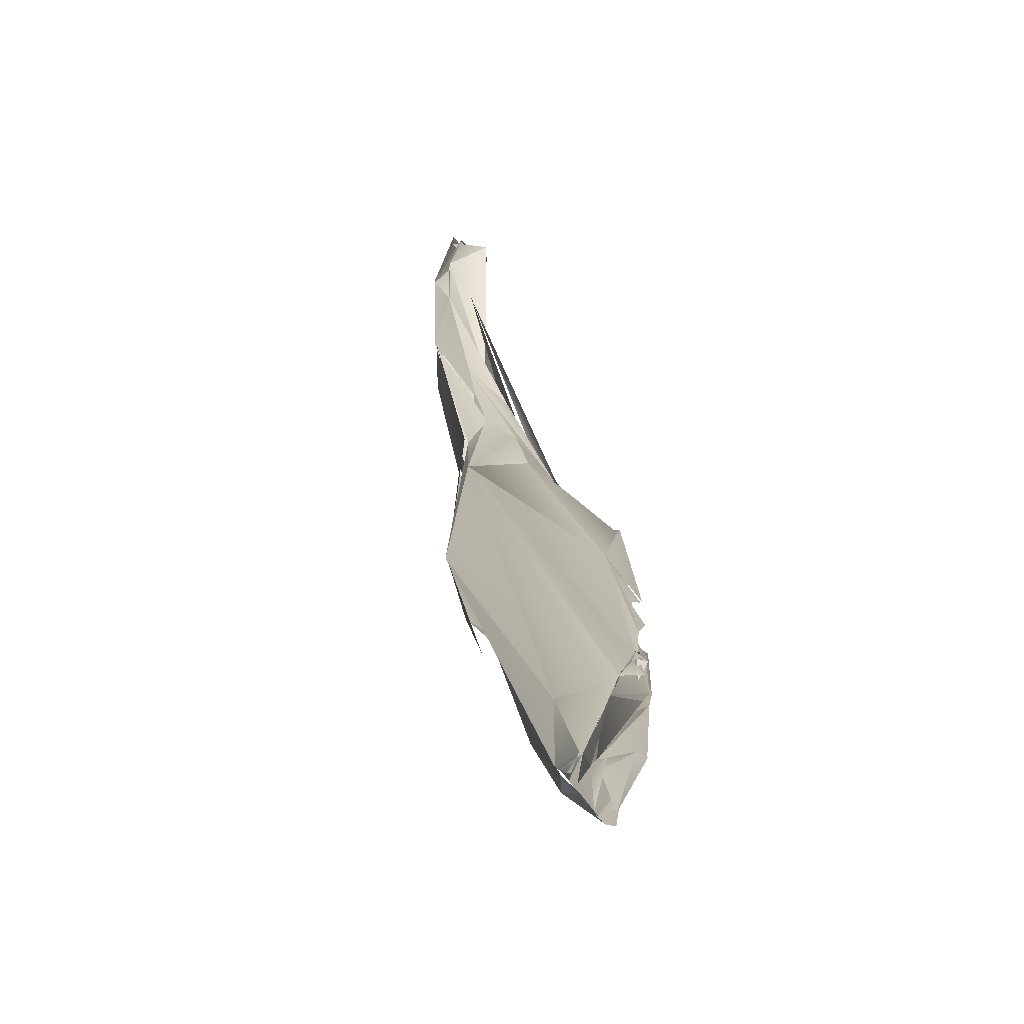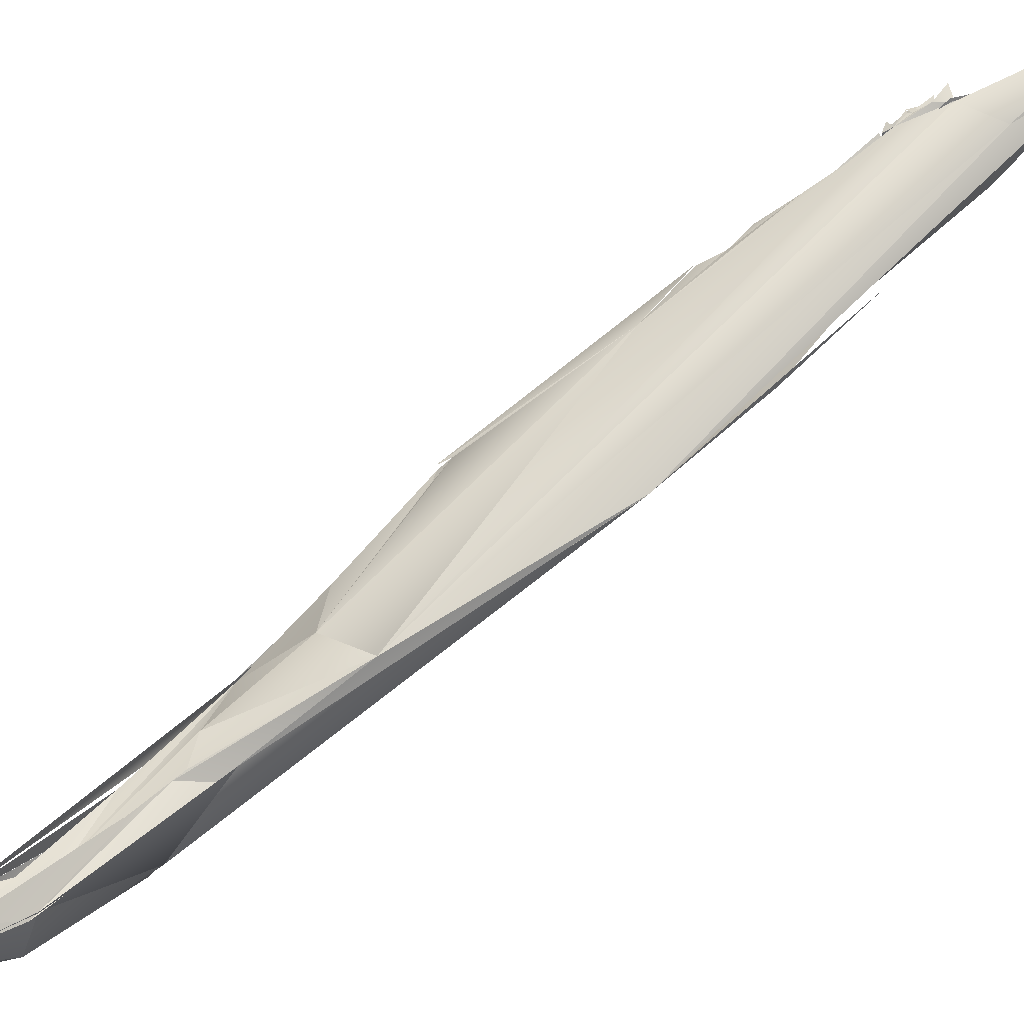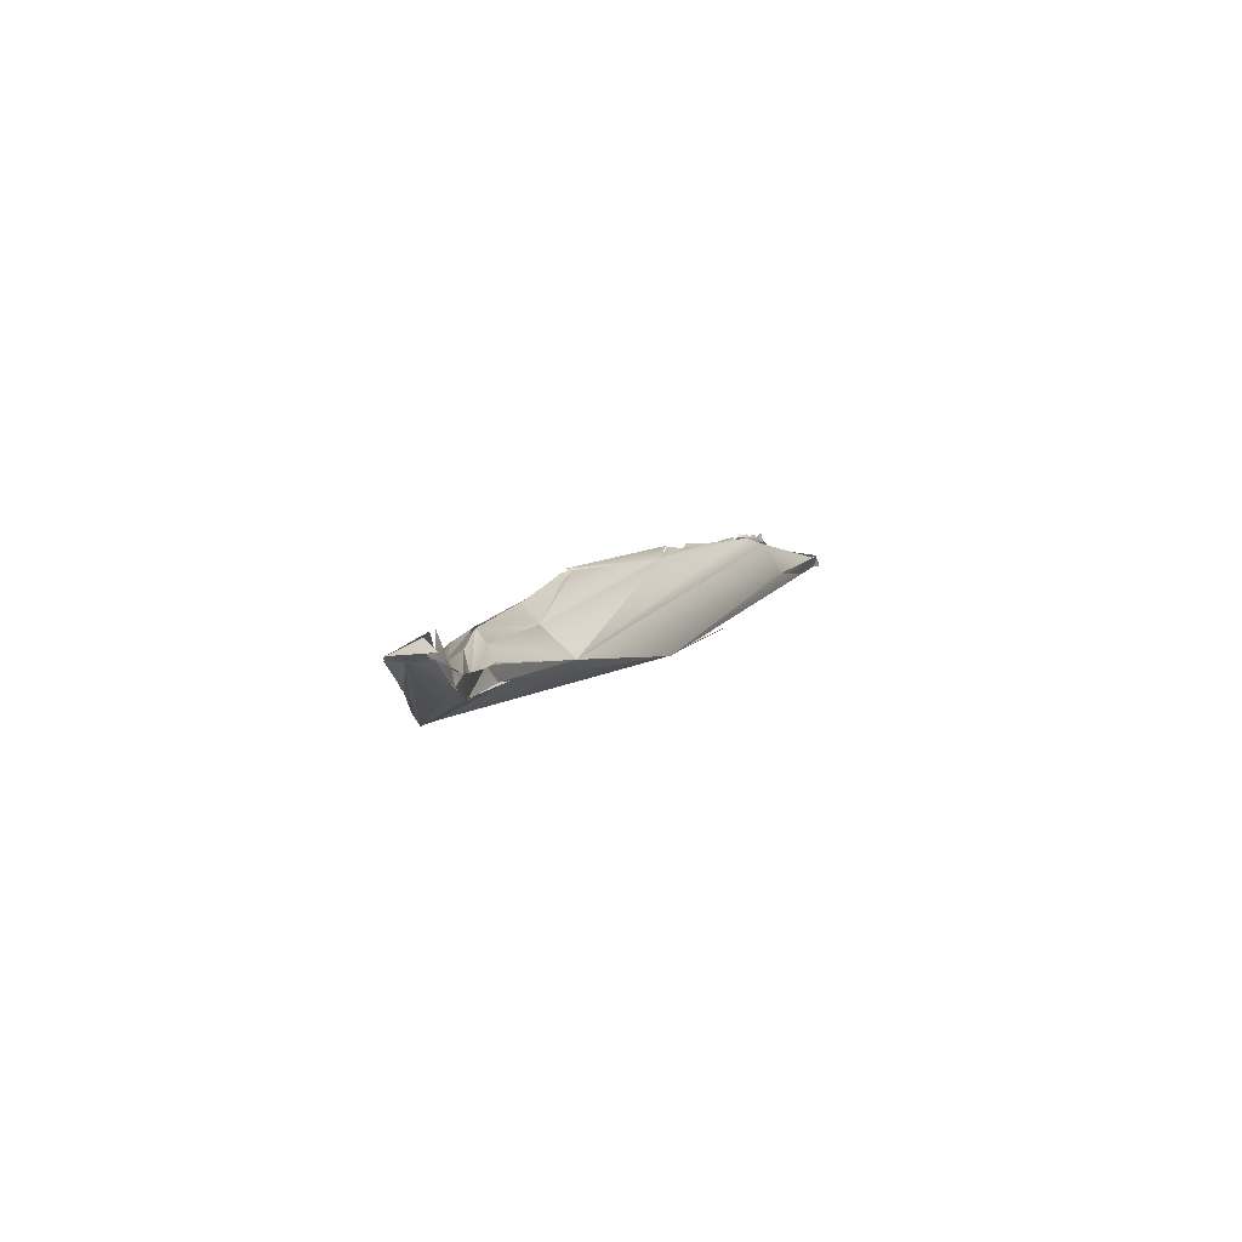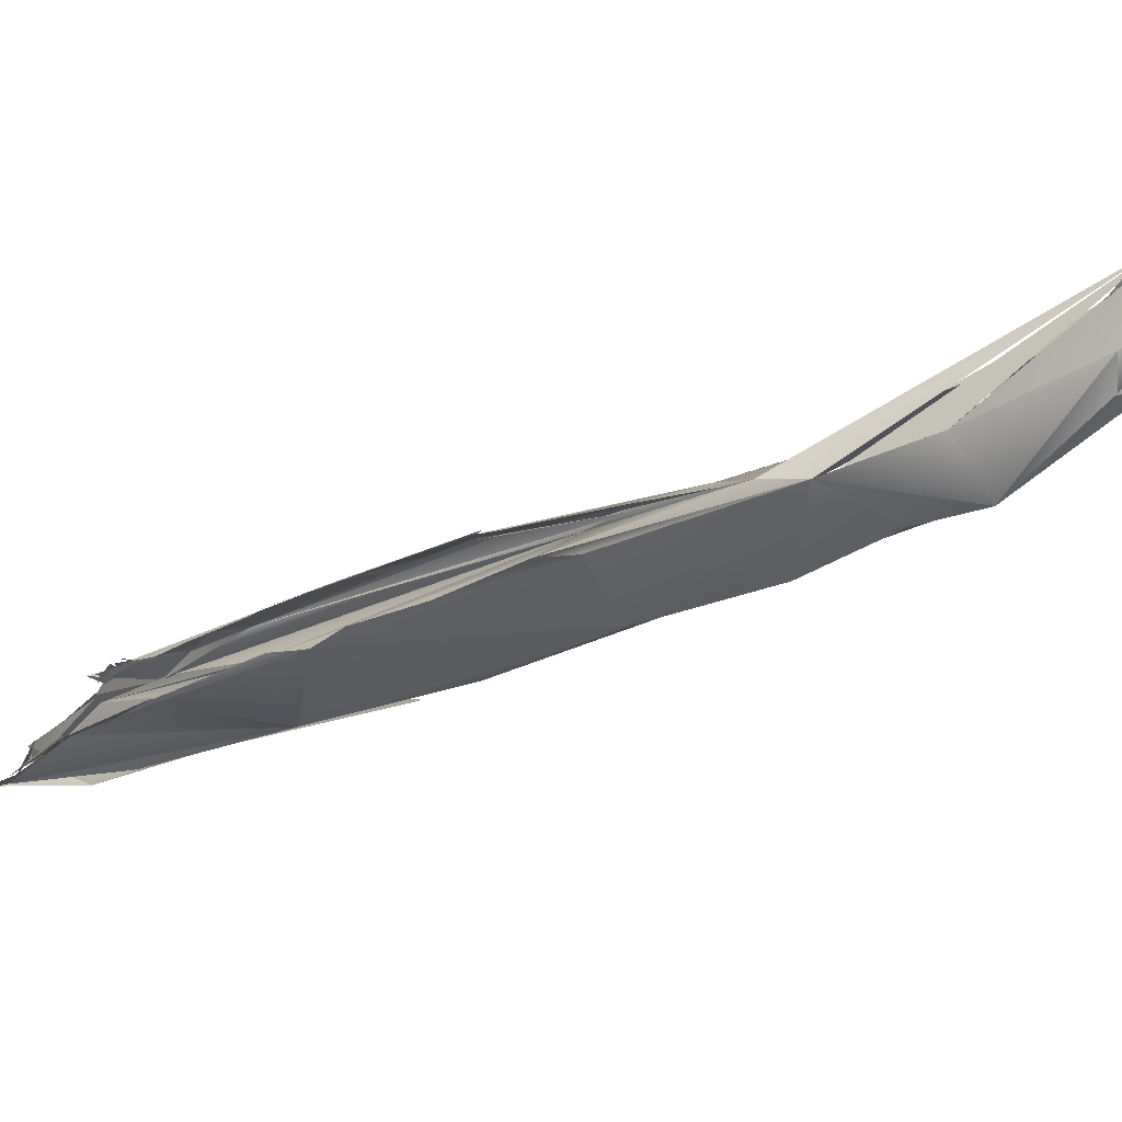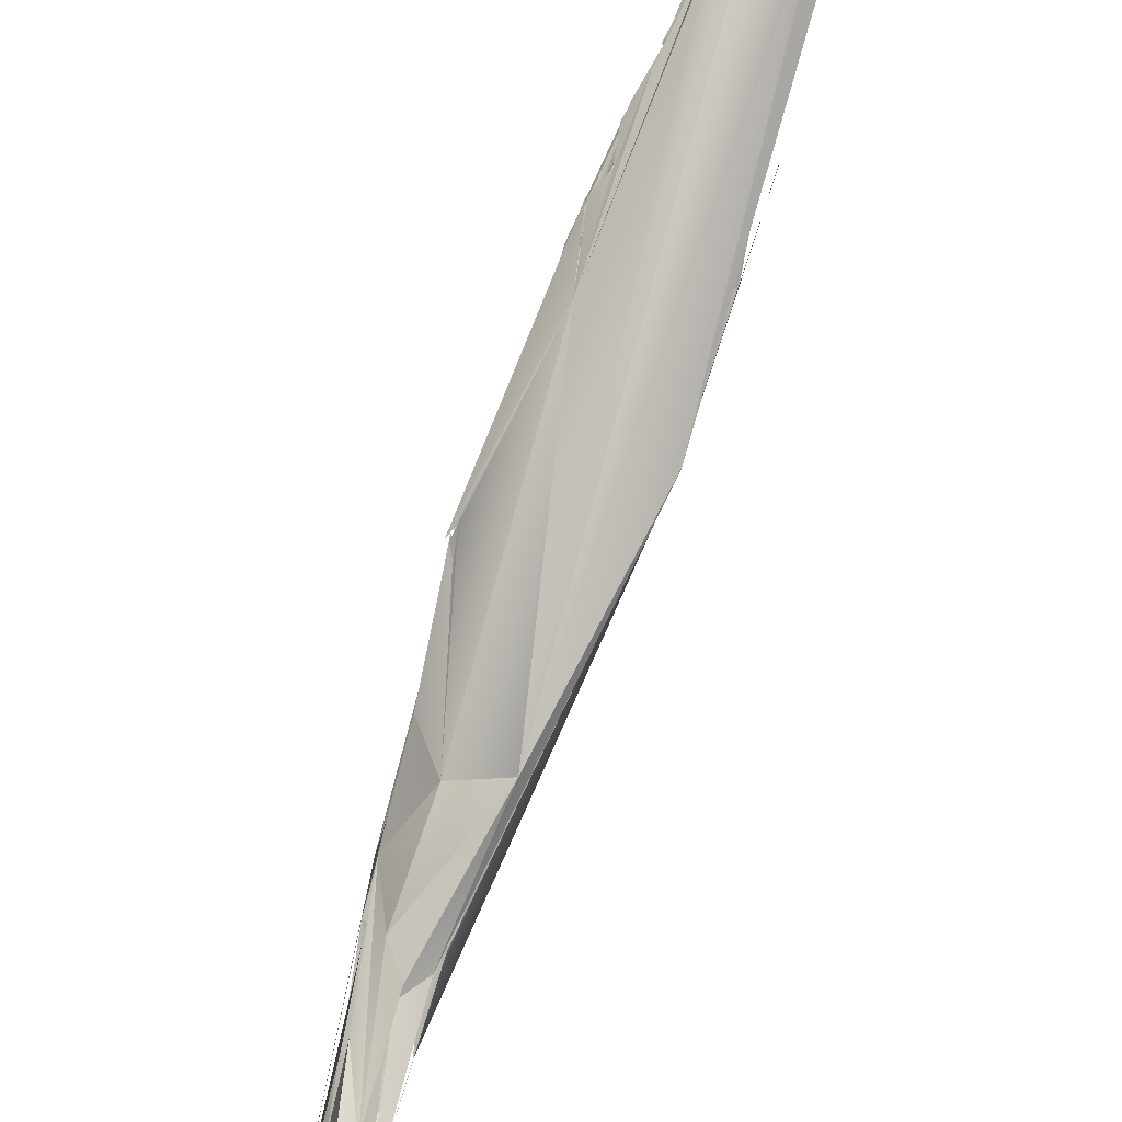
<metadata>
{"format":"obj","ext":"obj","renderer":"f3d","projection":"perspective","resolution":1024,"background":"white","views":[{"elev":25.7,"azim":151.4,"up":"+Z"},{"elev":55.3,"azim":27.3,"up":"+Z"},{"elev":-68.1,"azim":-54.5,"up":"+Y"},{"elev":-36.8,"azim":-69.4,"up":"+Z"},{"elev":77.9,"azim":-3.6,"up":"+Z"}]}
</metadata>
<code>
o FJ630_BP2728_FMA37485_Third_lumbrical_of_right_foot
v -112.4 -168.8 2.292
v -112.5 -168.8 2.321
v -109.6 -165.2 0.8409
v -109.6 -165.2 0.8099
v -107.5 -161.9 -0.6406
v -108.7 -162.2 0.1507
v -105.2 -157.2 -2.205
v -104.2 -154 -1.442
v -107.4 -156.3 -0.381
v -104.8 -156.6 -1.594
v -106.3 -151.4 -0.2505
v -114 -171.8 4.829
v -114 -171.8 4.826
v -114 -171.8 4.833
v -114 -171.8 4.829
v -114 -171.8 4.832
v -112.3 -169.9 3.134
v -112.1 -170.1 3.432
v -111.8 -169.8 4.088
v -111.8 -169.7 4.125
v -111.2 -169.4 4.342
v -111 -169.1 4.166
v -111.8 -167 4.235
v -111.2 -168.7 4.469
v -109.3 -163 2.43
v -111.7 -167 3.83
v -107 -163.1 -0.315
v -108.3 -160.6 1.234
v -106.9 -155.9 1.606
v -106.7 -159.8 2.2
v -105.5 -149.2 0.8241
v -105.3 -152.3 1.712
v -104.3 -153.8 -1.478
v -105.7 -149.2 0.8119
v -102.6 -140.1 2.045
v -103 -147 3.199
v -102.2 -149.3 -1.041
v -103.1 -142.1 1.355
v -102.7 -141.9 2.63
v -103.7 -144 2.338
v -111.7 -169.4 4.155
v -109.8 -167.2 4.002
v -111.3 -168.5 4.289
v -108.9 -166.9 3.409
v -108.8 -166.7 3.404
v -108.4 -164.5 3.444
v -106.7 -162.6 2.162
v -105.2 -154.7 1.642
v -103.2 -153.1 1.856
v -105.4 -152.3 1.726
v -103.9 -144.3 2.405
v -99.76 -142.6 0.4077
v -103.9 -144.4 2.073
v -102.1 -138.9 3.811
v -102.1 -139.3 3.922
v -102.3 -139.2 3.929
v -102 -137.8 3.994
v -99.26 -131.6 3.538
v -100.2 -147.1 3.641
v -102.1 -139.2 3.956
v -98.05 -129.6 3.833
v -92.42 -126.6 4.679
v -95.79 -126.5 5.638
v -98.07 -130.1 3.804
v -95.81 -135.5 2.412
v -101.8 -137.7 4.302
v -102.4 -138.2 4.002
v -95.86 -126.1 7.209
v -100.8 -135.5 4.854
v -98.2 -128.8 4.192
v -97.28 -127.4 4.71
v -96.88 -126.9 4.929
v -97.15 -127.3 4.926
v -93.76 -136.6 5.331
v -93.58 -136.4 5.575
v -97.17 -130.4 7.441
v -94.36 -131.9 3.984
v -96.54 -127.6 7.407
v -96.32 -126.5 7.433
v -94.44 -122.4 6.166
v -94.27 -122.3 6.288
v -92.99 -129.9 4.941
v -92.98 -129.9 4.98
v -95.41 -125.7 8.099
v -95.02 -123.9 8.081
v -93.19 -120.6 6.674
v -93.26 -120.6 6.904
v -93.11 -120.9 7.003
v -93.11 -120.8 7.015
v -92.25 -118.7 7.438
v -92.24 -118.8 7.527
v -91.96 -120.6 8.891
v -93.76 -122.3 8.872
v -93.29 -122.2 8.74
v -93.71 -122.3 8.501
v -92.71 -120.1 9.536
v -90 -115.4 8.465
v -91.08 -130 6.499
v -90.04 -126.1 7.67
v -88.84 -124.6 8.191
v -91.8 -120.3 8.849
v -88.56 -115.8 10.91
v -91.78 -118.8 9.933
v -92.2 -119.5 9.891
v -91.92 -118.7 10.02
v -91.78 -118.8 10.2
v -91.94 -118.8 10.21
v -91.73 -118.5 10.14
v -91.38 -118.5 10.49
v -86.78 -113.1 10.37
v -91.8 -118.4 10.04
v -91.84 -118.2 10.12
v -91.87 -118.4 10.66
v -91.74 -118.2 10.24
v -91.17 -118 10.54
v -91.15 -117.3 10.49
v -90.97 -117.4 10.63
v -91.13 -117.7 10.65
v -90.88 -117.6 10.78
v -91.29 -117.5 10.59
v -90.93 -117.7 10.73
v -90.84 -117.7 10.78
v -88.96 -114.3 9.413
v -87.08 -117.9 8.434
v -89.58 -116.5 10.99
v -86.28 -114.5 8.589
v -90.22 -117 10.76
v -90.15 -116.1 10.8
v -90 -116.1 11.02
v -89.78 -116.6 11.15
v -90.18 -115.9 11.18
v -89.52 -116.4 11.05
v -88.97 -115.7 11.04
v -90.5 -116.5 10.87
v -90.38 -117.1 11.06
v -90.38 -116.7 11.02
v -86.26 -110.8 9.954
v -87.13 -116.5 10.78
v -84.72 -112.1 11.16
v -84.42 -111.2 11.41
v -85.62 -111.8 11.05
v -86.23 -111.9 10.7
v -89.44 -116.4 10.99
v -85.52 -109.4 10.54
v -84.93 -110.9 10.8
v -85.25 -110.8 11.39
v -84.71 -109.1 10.76
v -84.9 -110.9 10.76
v -84.89 -111 11.06
v -85.06 -108.9 10.63
v -84.77 -109.6 10.71
v -85.21 -109.6 10.29
v -84.68 -108.9 10.8
v -84.91 -108.9 10.35
v -84.79 -108.8 10.74
v -84.39 -110.7 11.99
v -84.03 -110.1 11.89
v -84.18 -110.7 11.83
v -83.86 -110.1 11.93
v -84.04 -110 11.92
v -84.04 -109.9 12.28
v -84.69 -110.3 12.52
v -84.62 -110.3 12.28
v -83.82 -110.2 12.31
v -112.4 -168.8 2.226
v -112.5 -168.8 2.345
v -112.5 -168.8 2.345
v -107.5 -161.8 -0.6879
v -108.7 -162.2 0.1507
v -107.4 -156.3 -0.381
v -106.3 -152.3 -0.1159
v -114 -171.8 4.828
v -114 -171.8 4.828
v -114 -171.8 4.831
v -114 -171.8 4.826
v -114 -171.8 4.828
v -114 -171.8 4.826
v -114 -171.8 4.833
v -114 -171.8 4.83
v -114 -171.8 4.833
v -114 -171.8 4.831
v -114 -171.8 4.832
v -112.3 -170.2 3.508
v -112 -170.1 3.427
v -111.8 -169.8 4.088
v -111.8 -169.7 4.125
v -111.6 -169.4 4.253
v -111.8 -167 4.543
v -109.5 -164.3 3.346
v -109.5 -164.3 3.346
v -103.5 -143.1 0.95
v -102.7 -140.3 1.923
v -102.9 -140.5 2.002
v -110 -167.2 3.815
v -108.4 -164.5 3.438
v -106.6 -162.2 2.207
v -106.7 -162.6 2.162
v -105.6 -156.5 1.986
v -104.8 -154.2 1.995
v -103.7 -153.8 1.311
v -99.74 -142.6 0.4579
v -102 -139.1 3.723
v -102.4 -139 3.72
v -102.1 -139.1 3.956
v -102.1 -138.9 3.746
v -102.2 -138.3 3.935
v -102.1 -137.9 3.78
v -100.2 -134.2 3.166
v -102.1 -139.1 3.966
v -99.19 -131.6 3.731
v -96.97 -127.1 4.864
v -96.44 -126.5 7.449
v -96.53 -127 7.231
v -96.38 -126.5 7.448
v -96.09 -126.3 7.491
v -92.95 -120.9 6.647
v -94.14 -132.5 3.378
v -96 -126.2 7.473
v -91.99 -125.7 5.131
v -95.4 -125.8 7.778
v -95.36 -125.7 7.892
v -95.32 -125.9 7.627
v -95.41 -125.7 8.099
v -95.02 -123.9 8.081
v -95.02 -123.9 8.081
v -95.02 -123.9 8.081
v -93.3 -120.8 6.773
v -93.09 -120.8 6.725
v -93.5 -120.8 6.796
v -93.12 -120.7 6.77
v -92.48 -119.6 7.402
v -92.26 -118.8 7.519
v -93.46 -120.8 6.801
v -93.19 -120.8 6.998
v -93.19 -120.9 7.001
v -92.19 -118.6 7.437
v -92.23 -118.8 7.474
v -92.23 -118.8 7.471
v -92.24 -118.8 7.527
v -92.23 -118.6 7.462
v -93.56 -122.3 8.807
v -93.57 -122.1 8.848
v -92.76 -120.2 9.602
v -93.29 -122.2 8.74
v -92.06 -119 9.869
v -91.77 -120.6 9.14
v -92.05 -119.1 9.894
v -91.76 -118.9 9.926
v -91.77 -118.8 9.948
v -92.22 -118.8 10.06
v -91.79 -118.8 9.959
v -91.79 -118.8 10.19
v -91.7 -118.9 9.902
v -91.78 -118.8 10.19
v -91.8 -118.7 10.03
v -91.77 -118.8 10.2
v -91.82 -118.3 10.35
v -91.63 -118.5 10.1
v -91.46 -118.4 10.3
v -91.99 -118.4 10.36
v -91.84 -118.2 10.12
v -91.75 -118.2 10.23
v -91.68 -118.3 10.24
v -91.68 -118.2 10.25
v -91.59 -118.1 10.35
v -91.59 -118.1 10.35
v -91.43 -117.7 10.51
v -91.36 -118.5 10.45
v -91.36 -118.5 10.45
v -91.36 -118.5 10.45
v -90.81 -116.5 10.78
v -90.91 -117.6 10.49
v -90.75 -117.5 10.55
v -90.56 -117.5 10.53
v -90.91 -117.6 10.49
v -90.91 -117.6 10.49
v -91.03 -117.7 10.68
v -91.11 -117.6 10.66
v -91.01 -117.6 10.71
v -90.87 -117.4 10.53
v -90.31 -116.5 10.59
v -90.98 -116.6 11.11
v -90.92 -117.5 10.78
v -89.77 -115 8.665
v -89.77 -115 8.665
v -89.78 -114.9 8.685
v -88.96 -114.3 9.413
v -87.29 -118.3 8.336
v -89.01 -117.8 10.87
v -89.01 -117.8 10.87
v -87.59 -117.1 7.919
v -90.35 -117 10.79
v -90.1 -117.1 10.78
v -89.61 -116.6 10.65
v -90.36 -116.6 11.04
v -89.83 -116.7 10.91
v -89.94 -116.4 10.94
v -90.18 -116.5 11.1
v -90.05 -116 11.13
v -90.03 -116.1 11.08
v -89.75 -116.5 11.03
v -89.57 -116.4 11.02
v -89.9 -116.5 11.15
v -89.31 -116.1 10.99
v -89.3 -116.1 10.97
v -90.38 -116.6 10.99
v -90.45 -116.6 11.34
v -90.36 -116.6 11.05
v -90.4 -115.9 11.22
v -90.38 -117.1 11.06
v -90.38 -117.1 11.06
v -90.34 -116.6 10.84
v -90.25 -116.6 11.17
v -90.15 -115.9 11.25
v -85.84 -111.8 11.05
v -85.71 -110.1 10.34
v -86.23 -111.9 10.7
v -85.02 -109.6 9.886
v -86.58 -112.8 11.91
v -85.79 -110.1 10.27
v -85.79 -110.1 10.27
v -84.98 -110.7 11.04
v -84.98 -110.7 10.76
v -84.97 -110.7 10.85
v -84.85 -109.9 10.73
v -84.85 -109.9 10.73
v -84.87 -111 10.85
v -84.76 -111.1 10.93
v -84.43 -110.8 10.99
v -85.03 -111.4 11.89
v -84.9 -111 11.06
v -85.51 -109.4 10.54
v -85.2 -109.2 10.65
v -85.16 -109.2 10.7
v -84.58 -109.4 10.21
v -84.87 -108.9 10.74
v -85.01 -108.8 10.75
v -84.45 -109 10.45
v -84.84 -109.1 10.83
v -84.84 -109.1 10.83
v -84.98 -108.7 10.56
v -83.94 -111.6 11.33
v -84.23 -110.6 11.75
v -84.54 -110.6 11.72
v -84.39 -110.6 11.62
v -84.39 -110.6 11.62
v -84 -110.1 11.94
v -83.92 -110.1 12.07
v -84.62 -110.4 12.57
v -84.62 -110.3 12.56
v -84.7 -110.3 12.35
v -84.04 -109.9 12.27
v -84.04 -109.9 12.27
v -92.73 -120.2 9.643
v -88.77 -115.6 11.01
v -86.35 -111.6 11.48
v -91.76 -118.7 10.22
f 18 165 3
f 23 25 2
f 2 25 4
f 5 3 169
f 4 25 6
f 7 5 169
f 27 168 7
f 168 27 5
f 27 7 8
f 7 6 9
f 6 25 9
f 7 9 11
f 8 7 11
f 170 189 171
f 11 34 35
f 22 166 183
f 18 44 21
f 27 44 18
f 26 167 24
f 18 5 27
f 18 3 5
f 42 28 188
f 28 46 29
f 46 30 29
f 11 190 34
f 31 29 30
f 32 31 30
f 36 31 32
f 10 33 201
f 11 38 37
f 11 37 8
f 35 34 39
f 11 35 38
f 51 31 36
f 34 40 39
f 38 52 37
f 41 42 43
f 45 42 41
f 195 194 45
f 194 195 42
f 43 42 188
f 45 47 195
f 46 28 42
f 44 27 196
f 27 10 196
f 196 10 49
f 195 47 198
f 197 200 48
f 48 200 59
f 199 50 30
f 199 59 50
f 36 206 51
f 55 206 36
f 61 52 58
f 38 58 52
f 53 207 54
f 57 68 54
f 54 68 53
f 55 204 206
f 204 66 206
f 36 66 55
f 201 65 10
f 62 65 52
f 39 40 68
f 61 62 52
f 63 64 35
f 74 49 10
f 200 75 59
f 59 36 50
f 76 36 59
f 76 66 36
f 10 65 74
f 74 65 77
f 67 66 76
f 39 63 35
f 39 92 63
f 39 68 101
f 80 61 71
f 67 76 212
f 84 214 76
f 64 81 211
f 86 61 80
f 62 61 86
f 102 63 92
f 77 82 74
f 98 74 82
f 77 65 219
f 77 219 124
f 83 217 288
f 99 82 124
f 68 94 101
f 102 81 64
f 93 224 84
f 222 225 244
f 102 89 81
f 86 97 62
f 100 74 98
f 98 82 99
f 76 93 84
f 126 124 219
f 151 291 62
f 253 93 76
f 216 110 87
f 110 285 87
f 103 95 105
f 151 62 97
f 253 76 109
f 76 59 109
f 246 95 103
f 102 110 89
f 127 246 103
f 108 117 103
f 103 117 127
f 257 256 109
f 253 109 256
f 134 127 117
f 117 108 116
f 118 120 109
f 121 118 109
f 121 281 120
f 135 121 109
f 123 285 110
f 138 59 75
f 109 59 125
f 138 125 59
f 75 139 138
f 99 124 140
f 101 130 133
f 125 135 109
f 135 125 131
f 135 281 121
f 131 312 135
f 151 97 137
f 110 142 123
f 287 320 286
f 142 321 123
f 124 126 140
f 125 138 163
f 110 102 141
f 140 126 145
f 315 355 162
f 162 149 315
f 137 150 151
f 147 145 126
f 325 356 146
f 150 153 151
f 139 158 349
f 349 138 139
f 162 164 346
f 160 161 158
f 349 158 161
l 1 17
l 112 247
l 253 257
l 191 192
l 324 329
l 147 341
l 113 260
l 132 304
l 148 328
l 155 339
l 91 230
l 251 254
l 295 313
l 144 316
l 205 209
l 322 327
l 331 344
l 226 241
l 111 261
l 296 297
l 232 236
l 85 221
l 229 235
l 193 208
l 104 354
l 255 357
l 12 13
l 262 270
l 115 271
l 335 338
l 128 307
l 218 220
l 347 352
l 114 265
l 174 178
l 72 73
l 334 337
l 122 273
l 106 248
l 15 175
l 176 182
l 136 311
l 157 345
l 88 228
l 323 326
l 319 350
l 348 353
l 96 242
l 14 173
l 237 284
l 152 317
l 292 306
l 60 202
l 210 70
l 293 298
l 263 269
l 280 283
l 185 186
l 289 301
l 300 314
l 318 154
l 79 213
l 275 279
l 233 234
l 264 266
l 272 277
l 16 172
l 184 187
l 290 302
l 156 330
l 227 239
l 259 267
l 119 274
l 294 129
l 143 305
l 19 20
l 177 179
l 161 351
l 238 240
l 258 268
l 180 181
l 282 309
l 308 310
l 69 78
l 56 203
l 158 342
l 215 223
l 107 250
l 249 252
l 243 245
l 276 278
l 332 333
l 336 340
l 159 343
l 299 303
l 90 231

</code>
